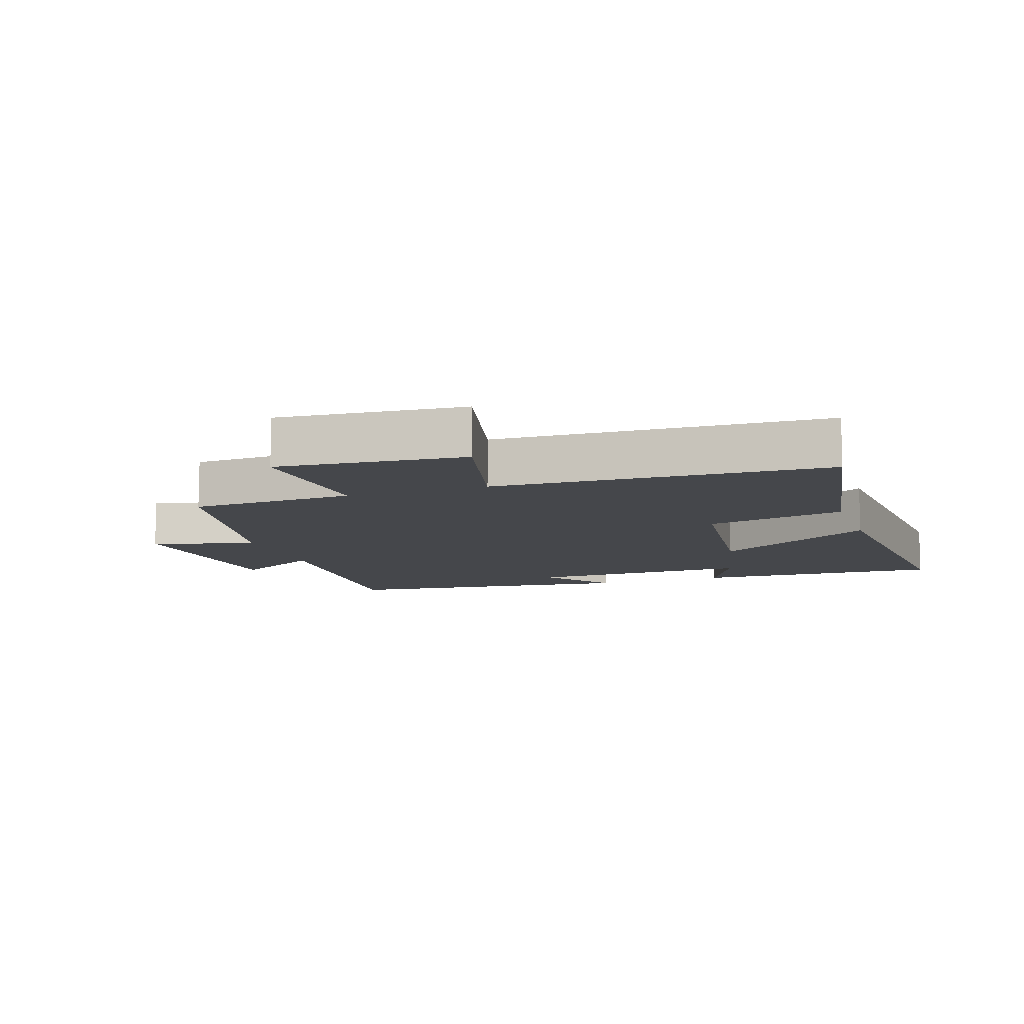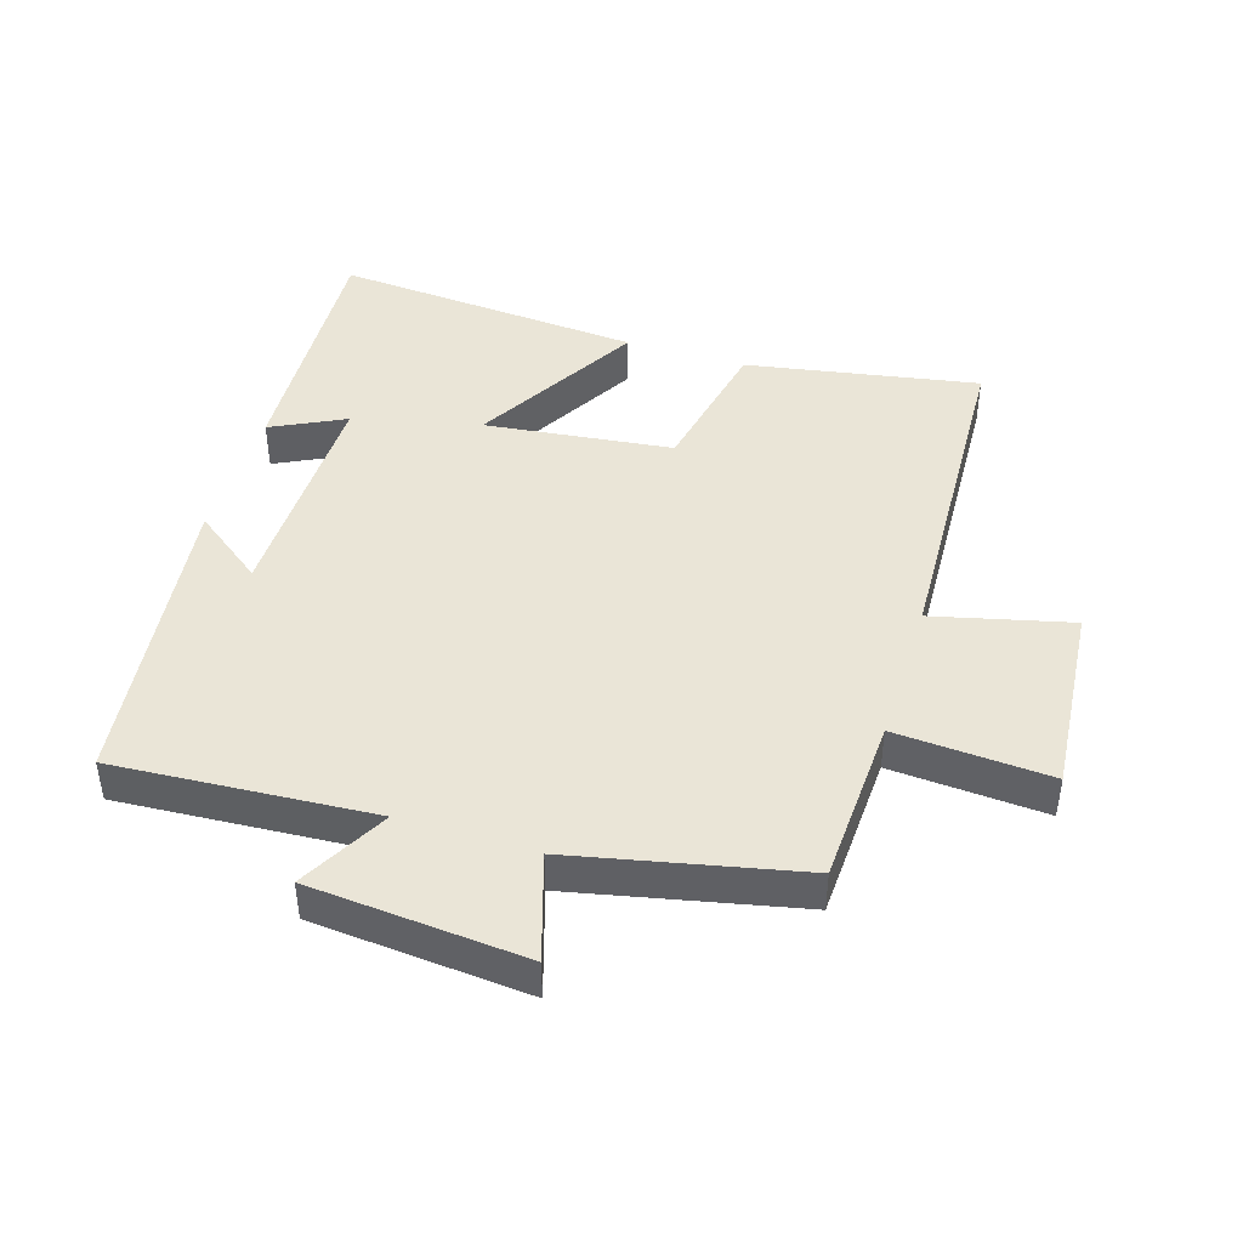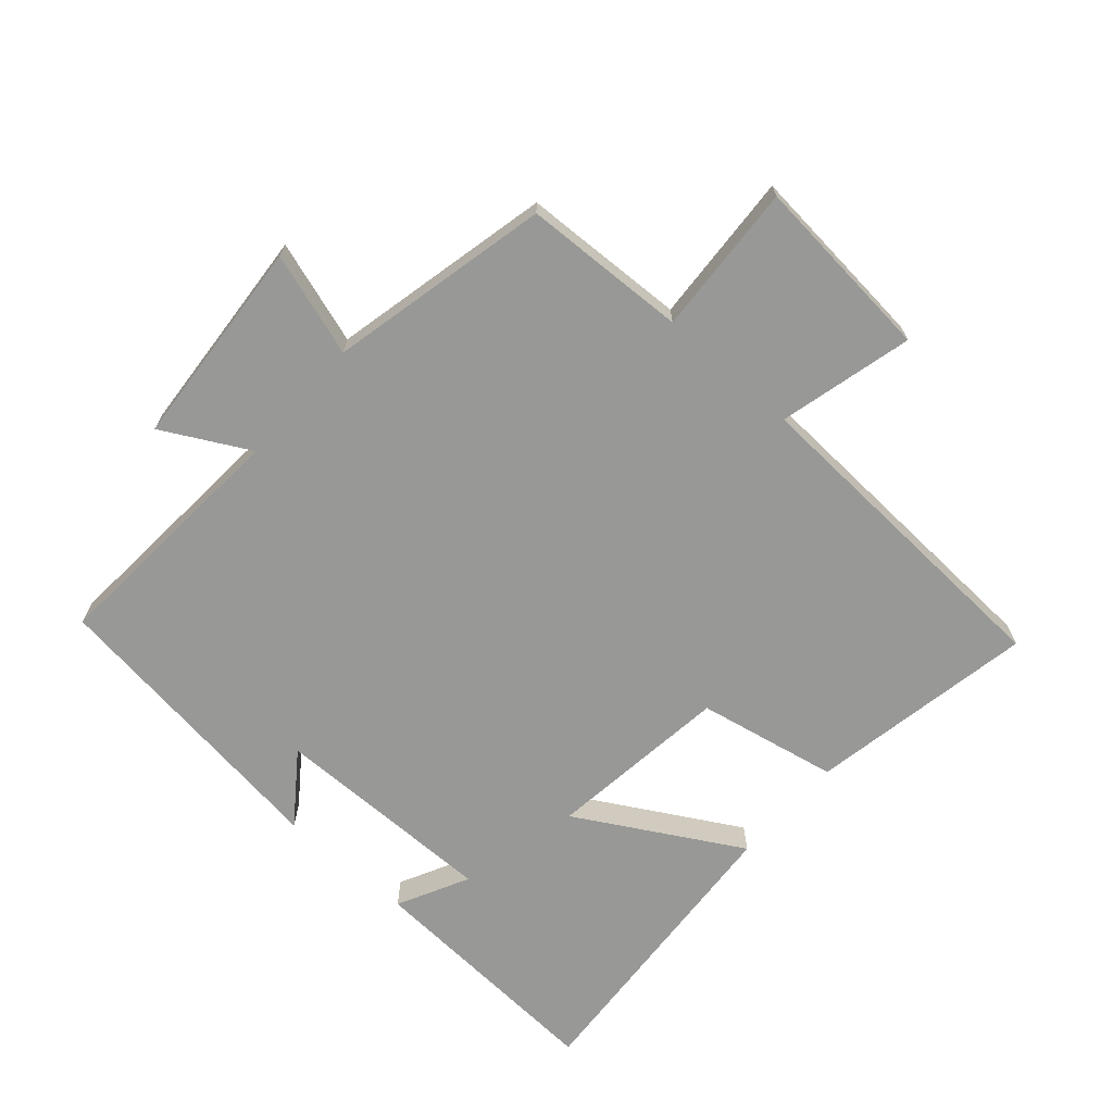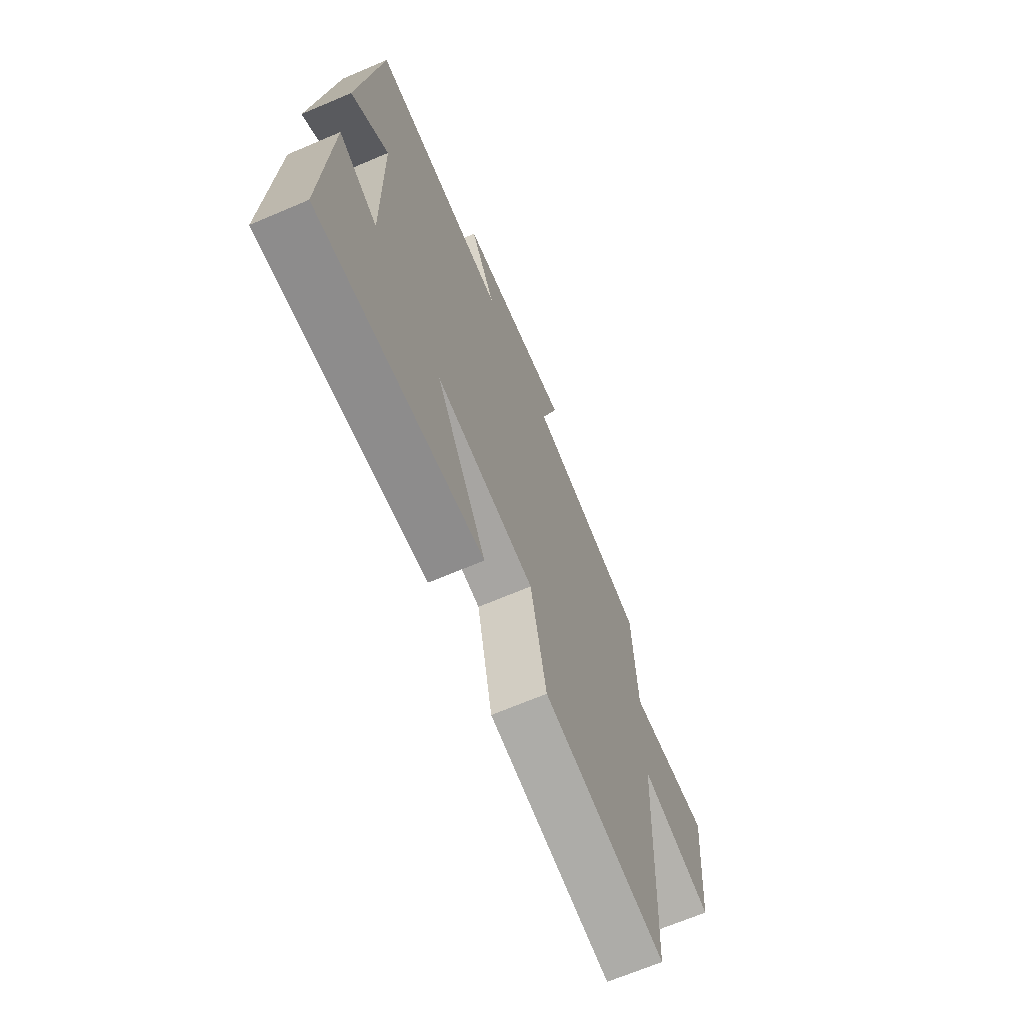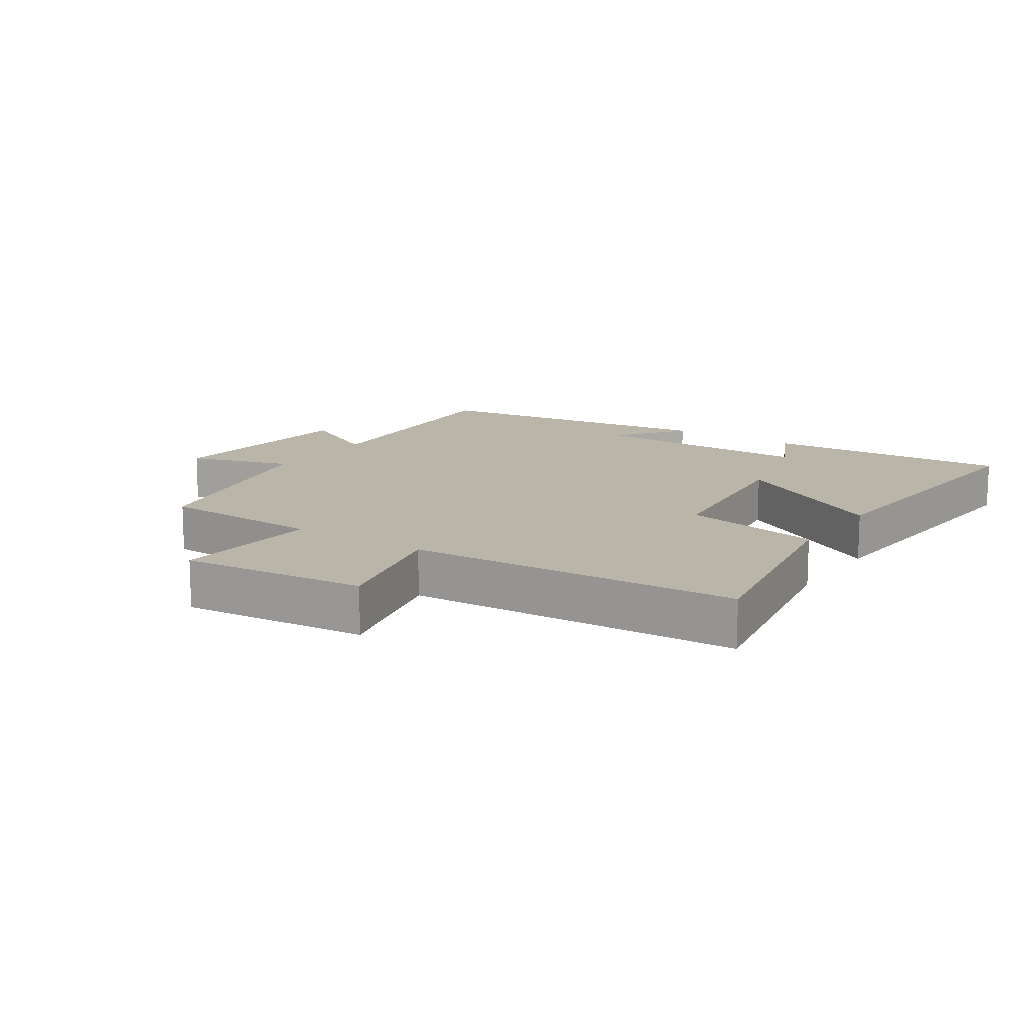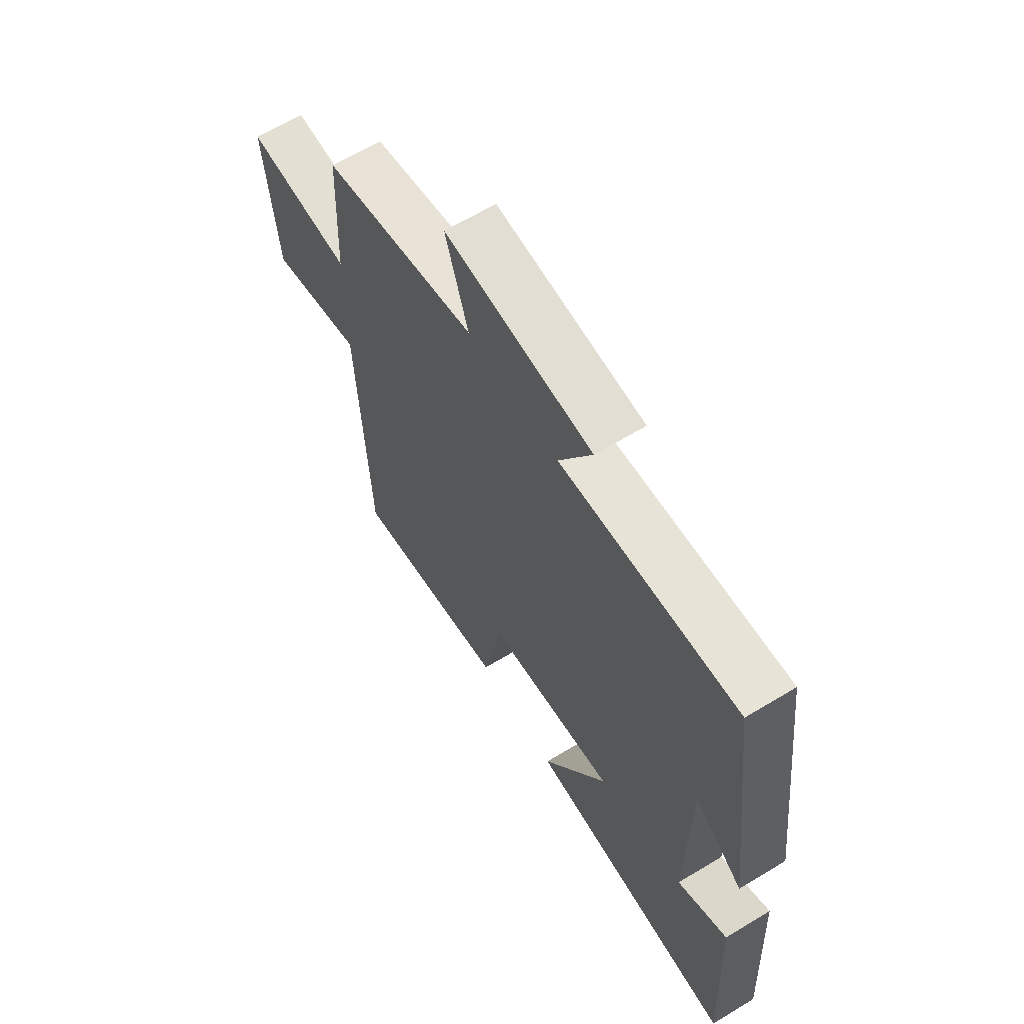
<metadata>
{"format":"obj","ext":"obj","renderer":"f3d","projection":"perspective","resolution":1024,"background":"white","views":[{"elev":-10.2,"azim":108.9,"up":"+Y"},{"elev":44.2,"azim":17.4,"up":"+Y"},{"elev":-68.5,"azim":48.4,"up":"+Y"},{"elev":-68.0,"azim":-66.9,"up":"+Z"},{"elev":13.5,"azim":123.7,"up":"+Y"},{"elev":63.9,"azim":-121.4,"up":"+Z"}]}
</metadata>
<code>
v -0.442 0.07 0.526
v -0.053 0.07 0.5
v -0.125 0.07 0.633
v 0.199 0.07 0.659
v 0.149 0.07 0.5
v 0.489 0.07 0.426
v 0.5 0.07 0.173
v 0.733 0.07 0.188
v 0.707 0.07 -0.1
v 0.5 0.07 -0.049
v 0.476 0.07 -0.563
v 0.127 0.07 -0.5
v 0.083 0.07 -0.284
v -0.199 0.07 -0.25
v -0.055 0.07 -0.5
v -0.52 0.07 -0.534
v -0.5 0.07 -0.15
v -0.39 0.07 -0.205
v -0.394 0.07 0.143
v -0.5 0.07 0.064
v -0.442 0 0.526
v -0.053 0 0.5
v -0.125 0 0.633
v 0.199 0 0.659
v 0.149 0 0.5
v 0.489 0 0.426
v 0.5 0 0.173
v 0.733 0 0.188
v 0.707 0 -0.1
v 0.5 0 -0.049
v 0.476 0 -0.563
v 0.127 0 -0.5
v 0.083 0 -0.284
v -0.199 0 -0.25
v -0.055 0 -0.5
v -0.52 0 -0.534
v -0.5 0 -0.15
v -0.39 0 -0.205
v -0.394 0 0.143
v -0.5 0 0.064
f 19 20 1 2
f 18 19 2
f 15 16 17 18
f 14 15 18
f 13 14 18 2
f 12 13 2
f 11 12 2
f 10 11 2
f 7 8 9 10
f 7 10 2
f 6 7 2
f 5 6 2
f 2 3 4 5
f 22 21 40 39
f 22 39 38
f 38 37 36 35
f 38 35 34
f 22 38 34 33
f 22 33 32
f 22 32 31
f 22 31 30
f 30 29 28 27
f 22 30 27
f 22 27 26
f 22 26 25
f 25 24 23 22
f 1 21 22 2
f 2 22 23 3
f 3 23 24 4
f 4 24 25 5
f 5 25 26 6
f 6 26 27 7
f 7 27 28 8
f 8 28 29 9
f 9 29 30 10
f 10 30 31 11
f 11 31 32 12
f 12 32 33 13
f 13 33 34 14
f 14 34 35 15
f 15 35 36 16
f 16 36 37 17
f 17 37 38 18
f 18 38 39 19
f 19 39 40 20
f 20 40 21 1

</code>
